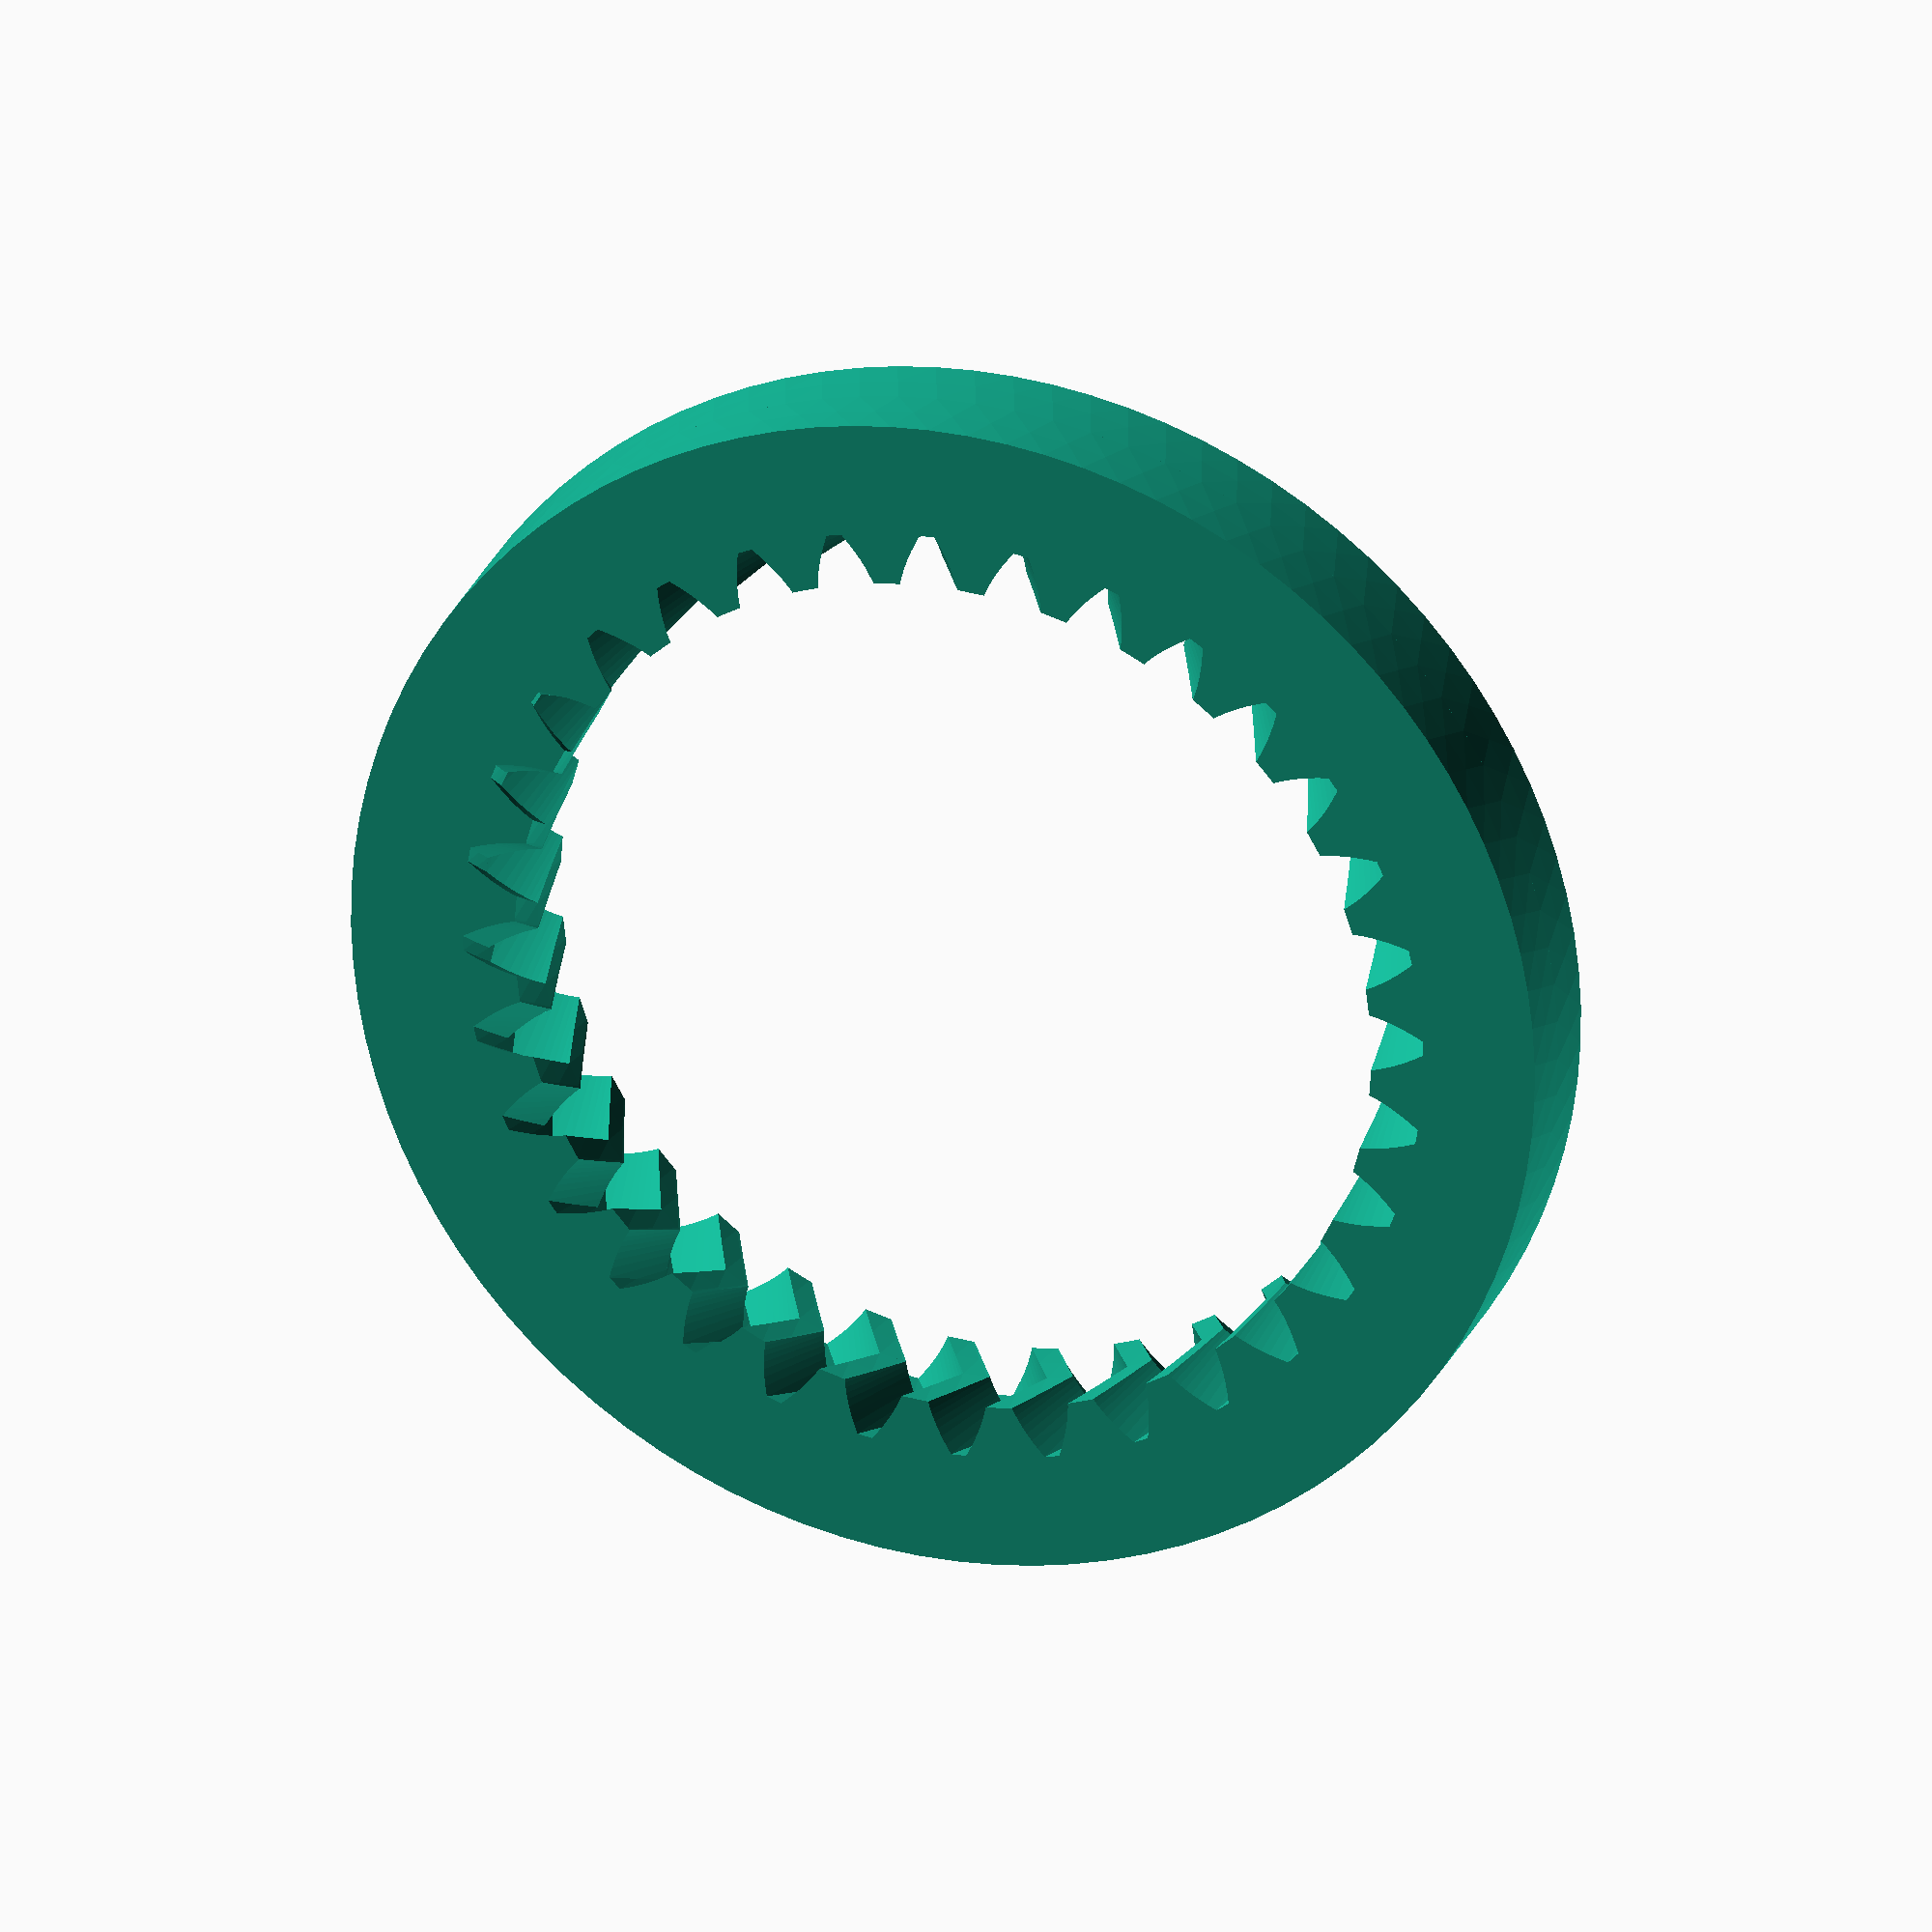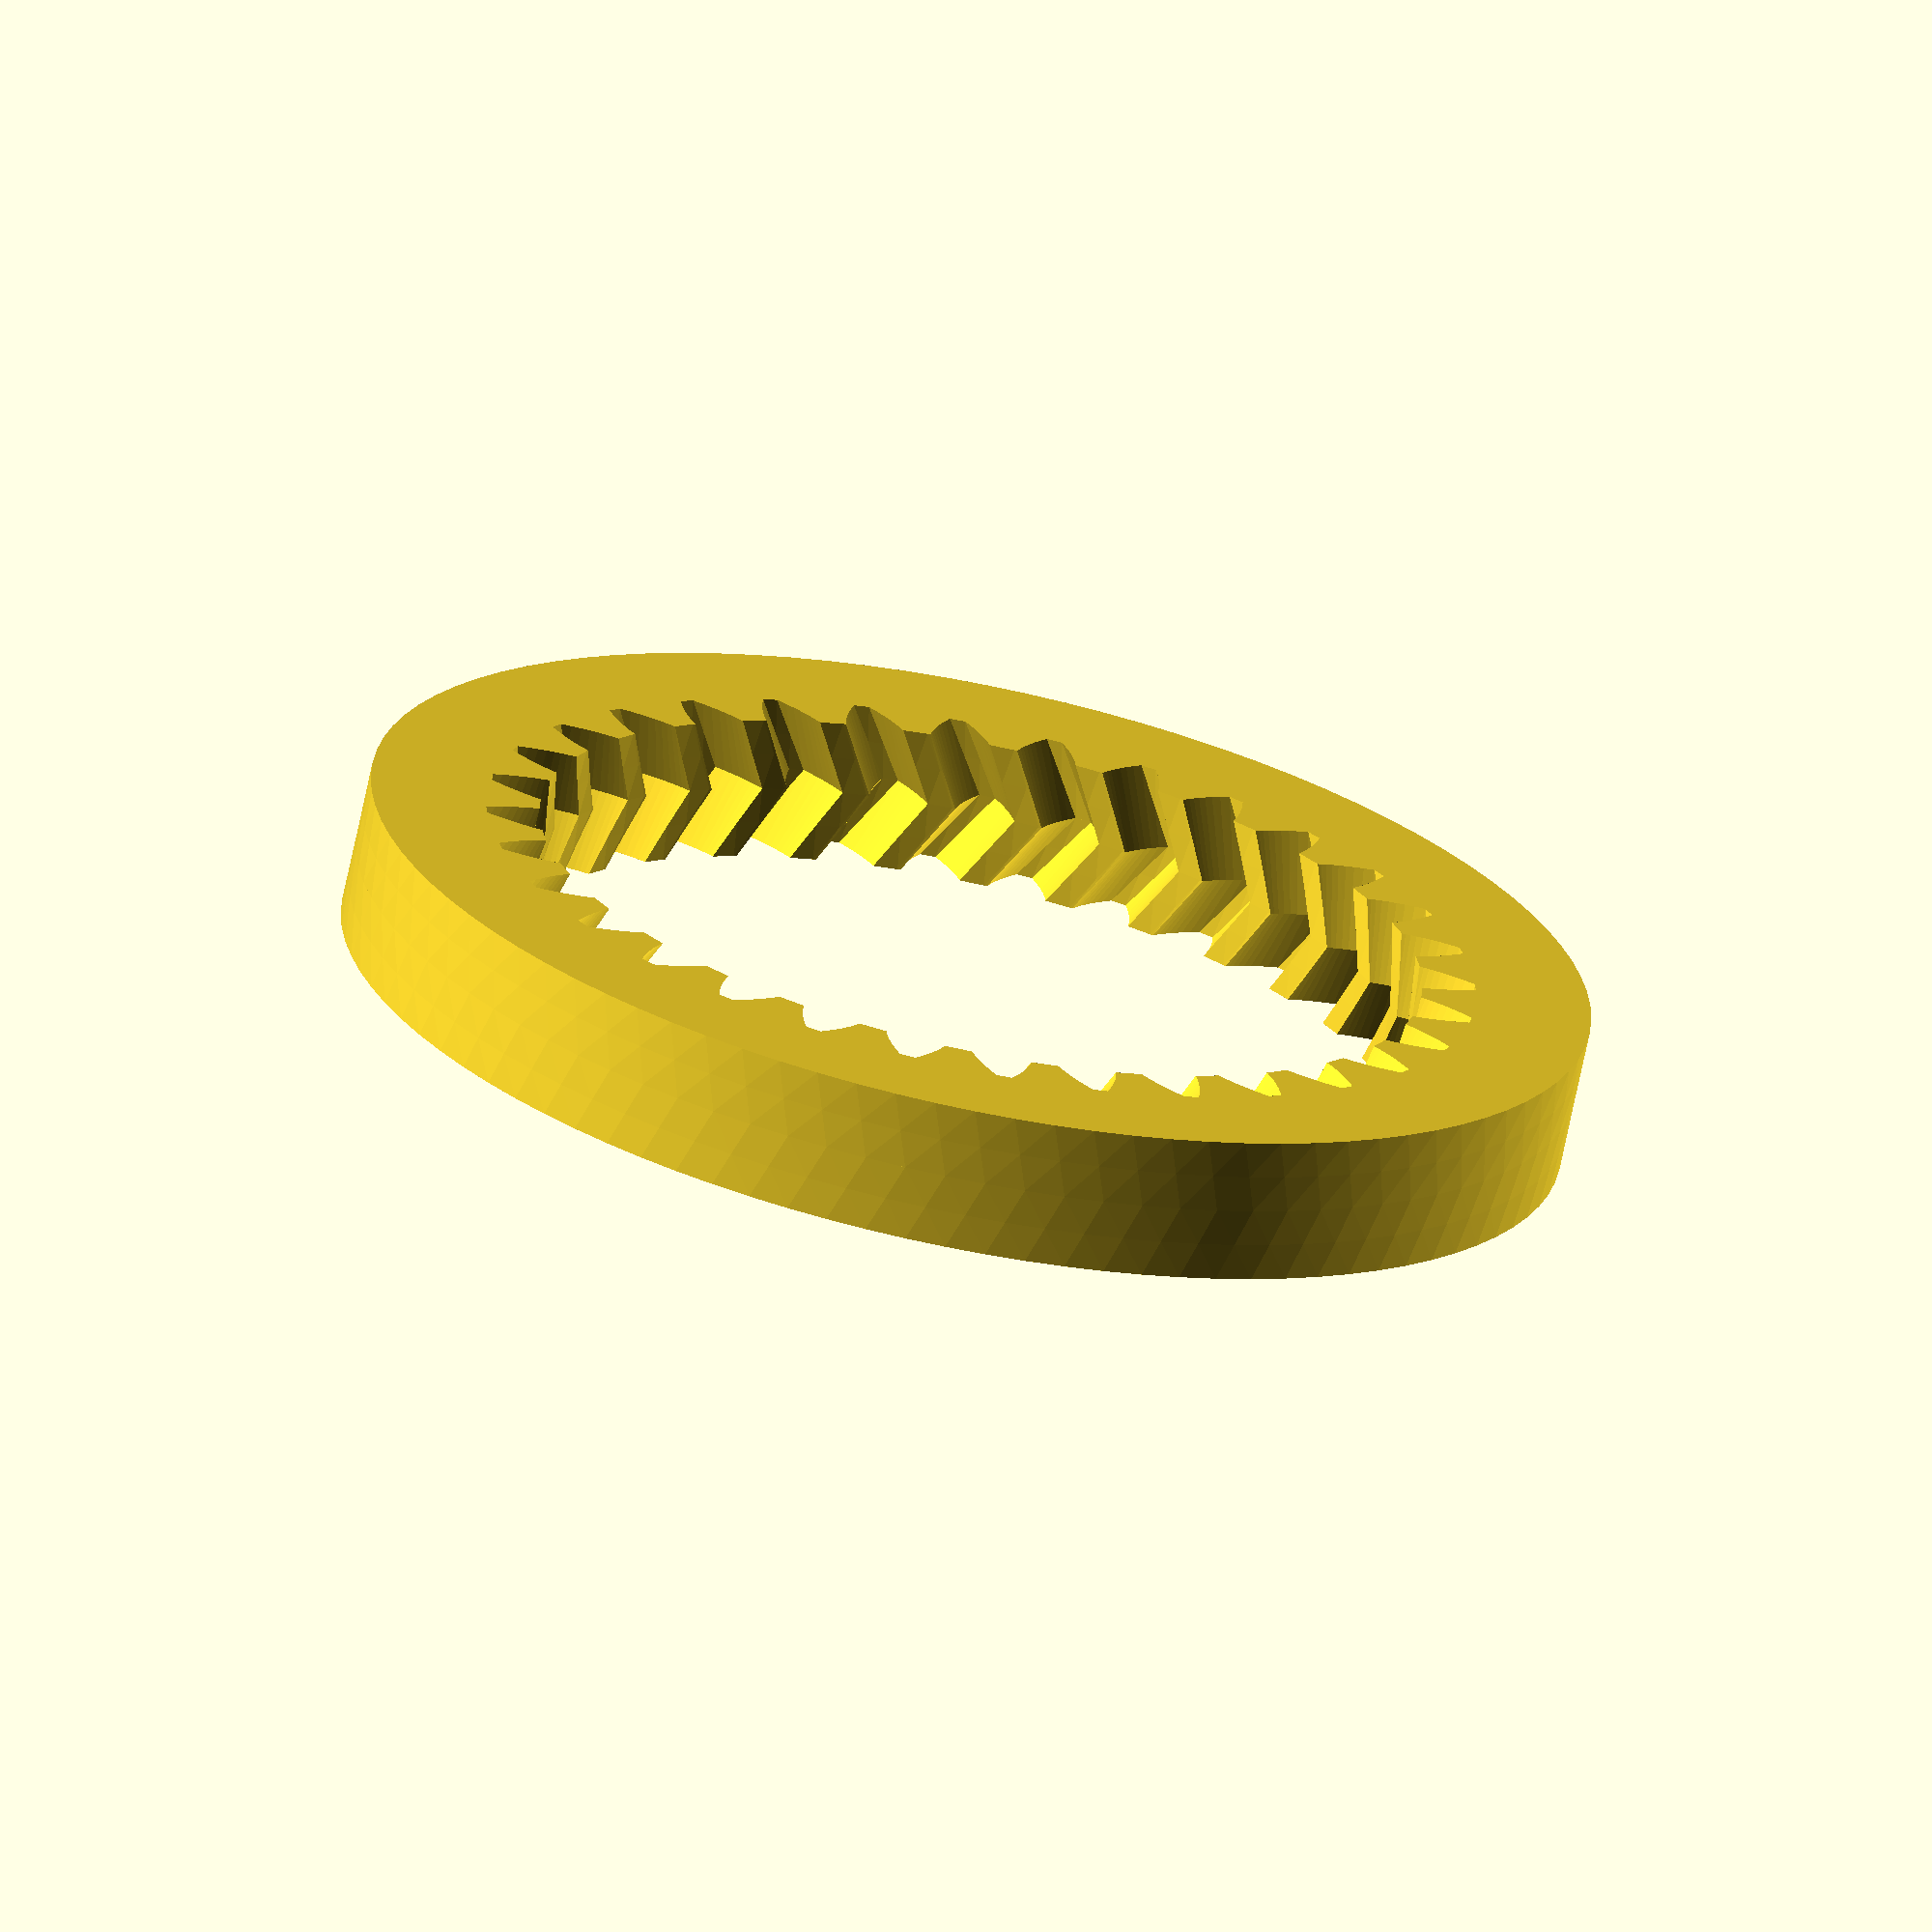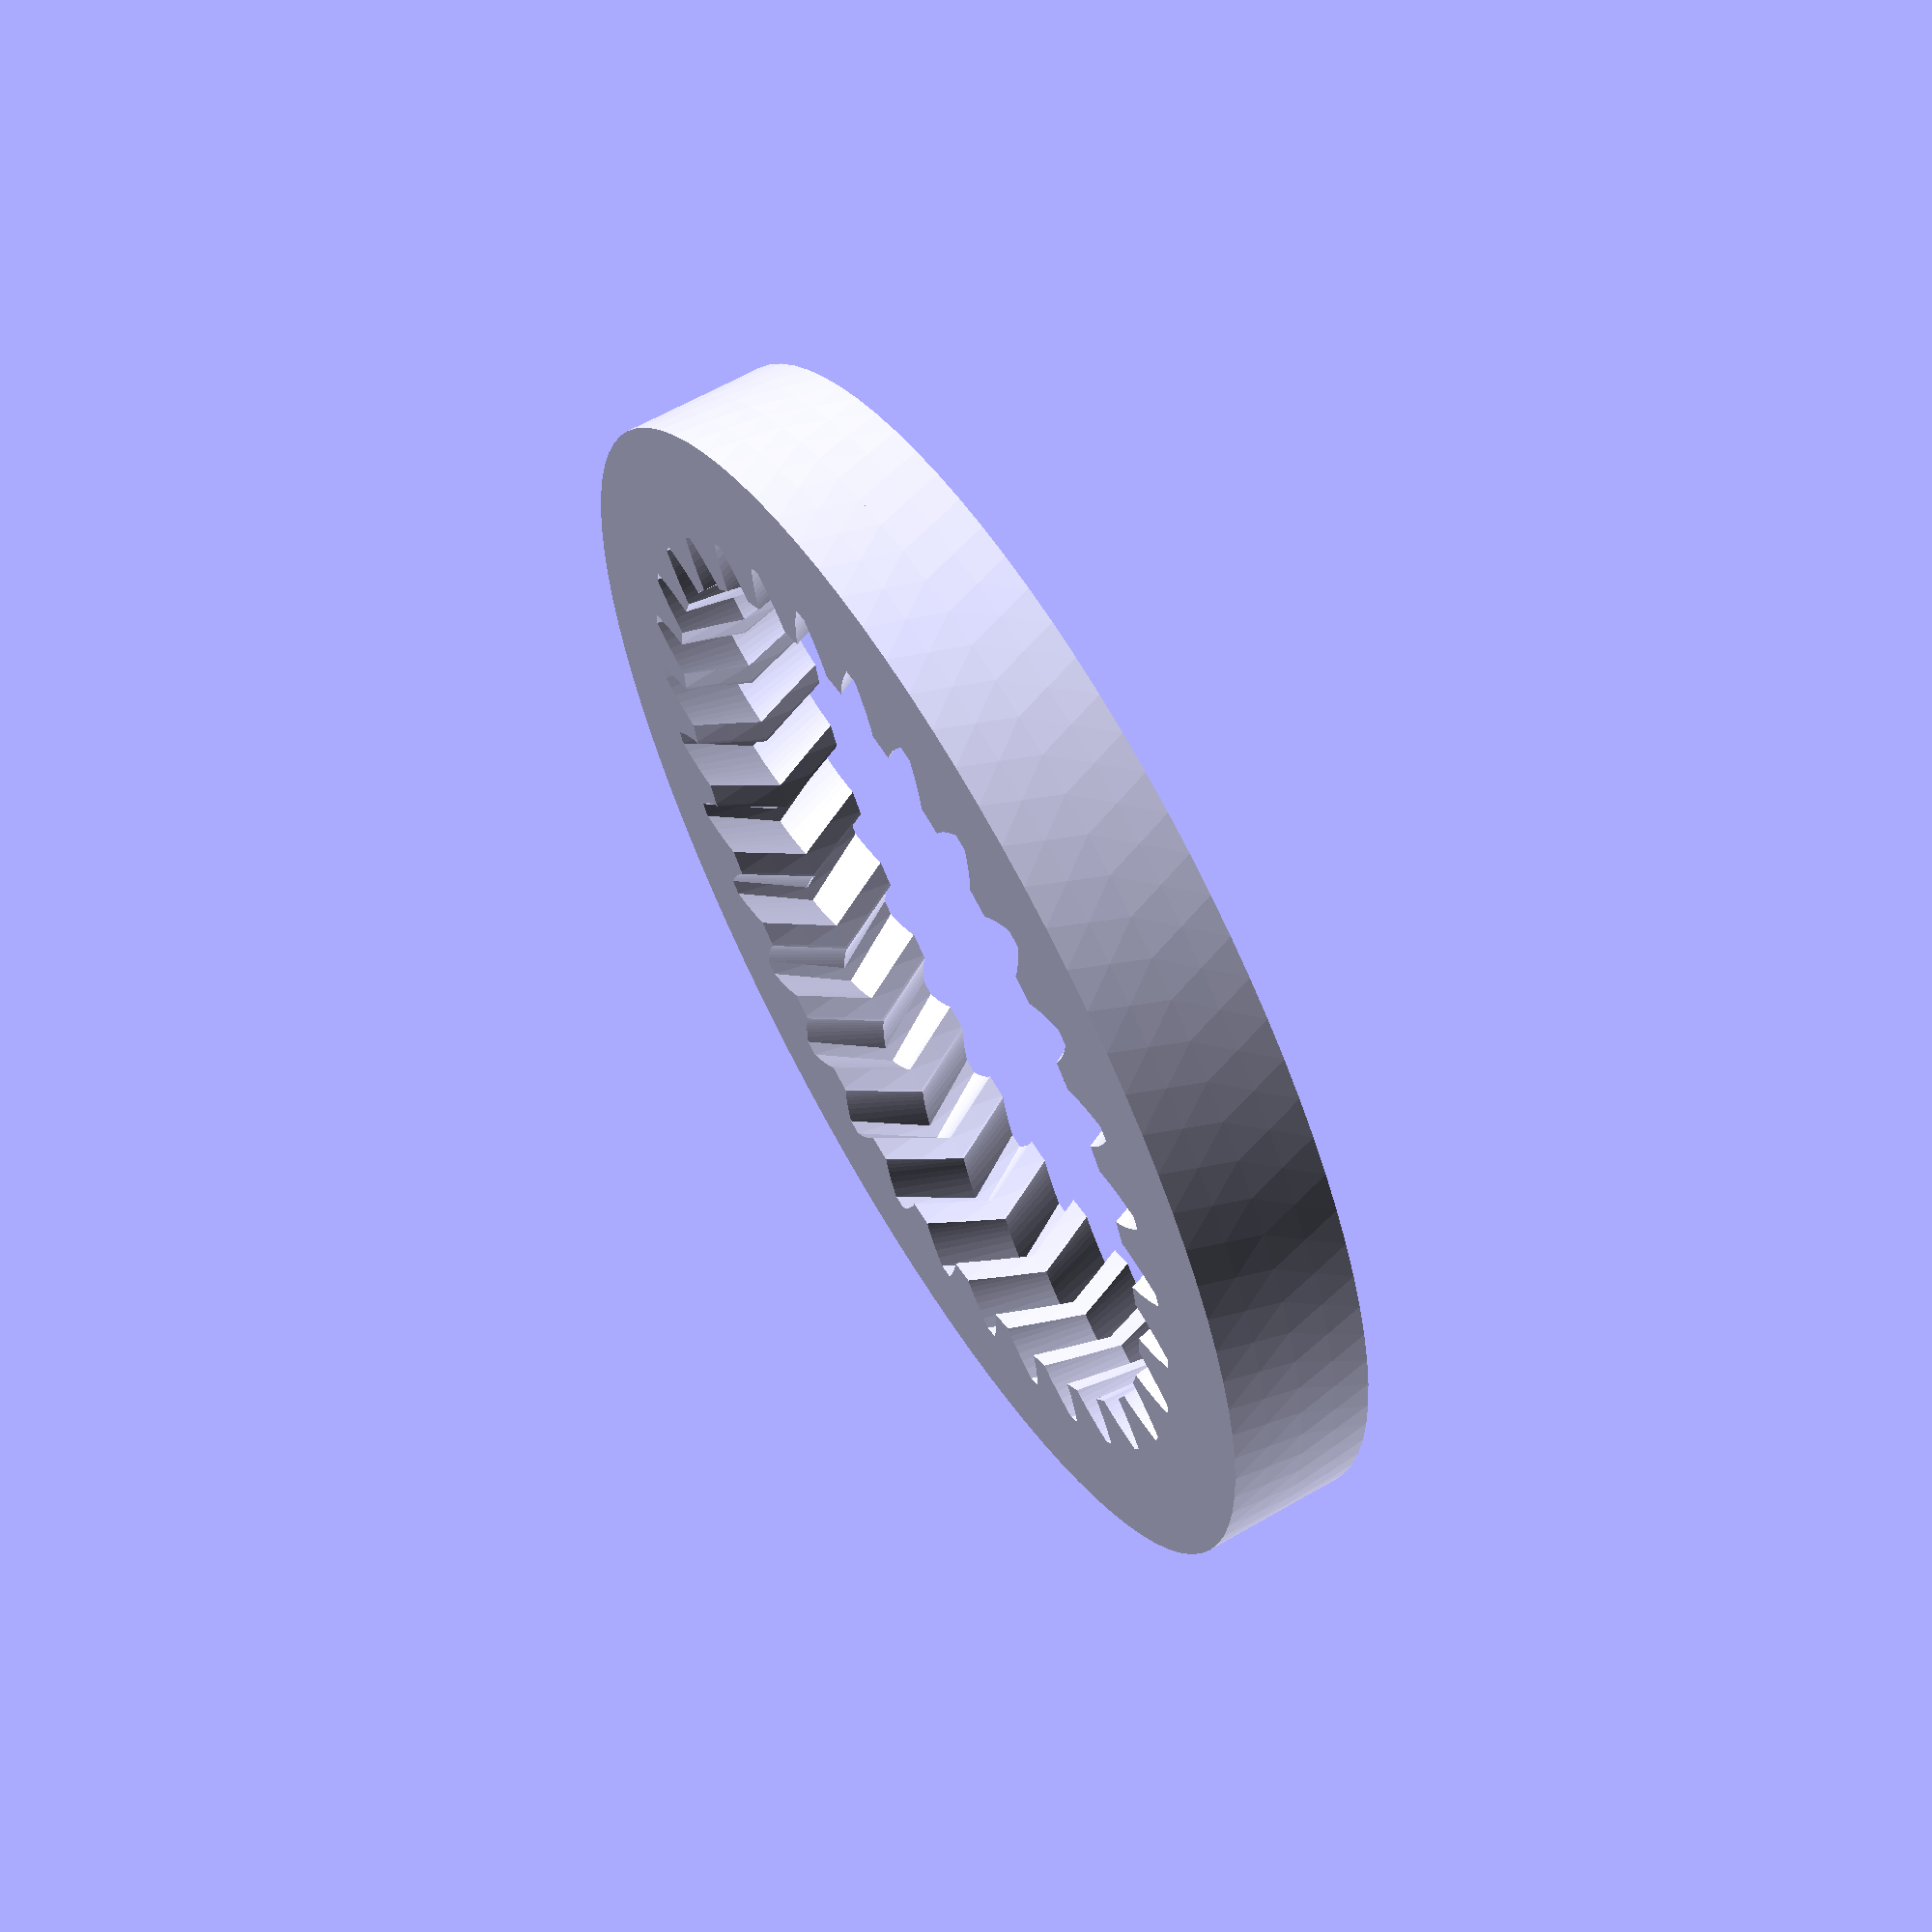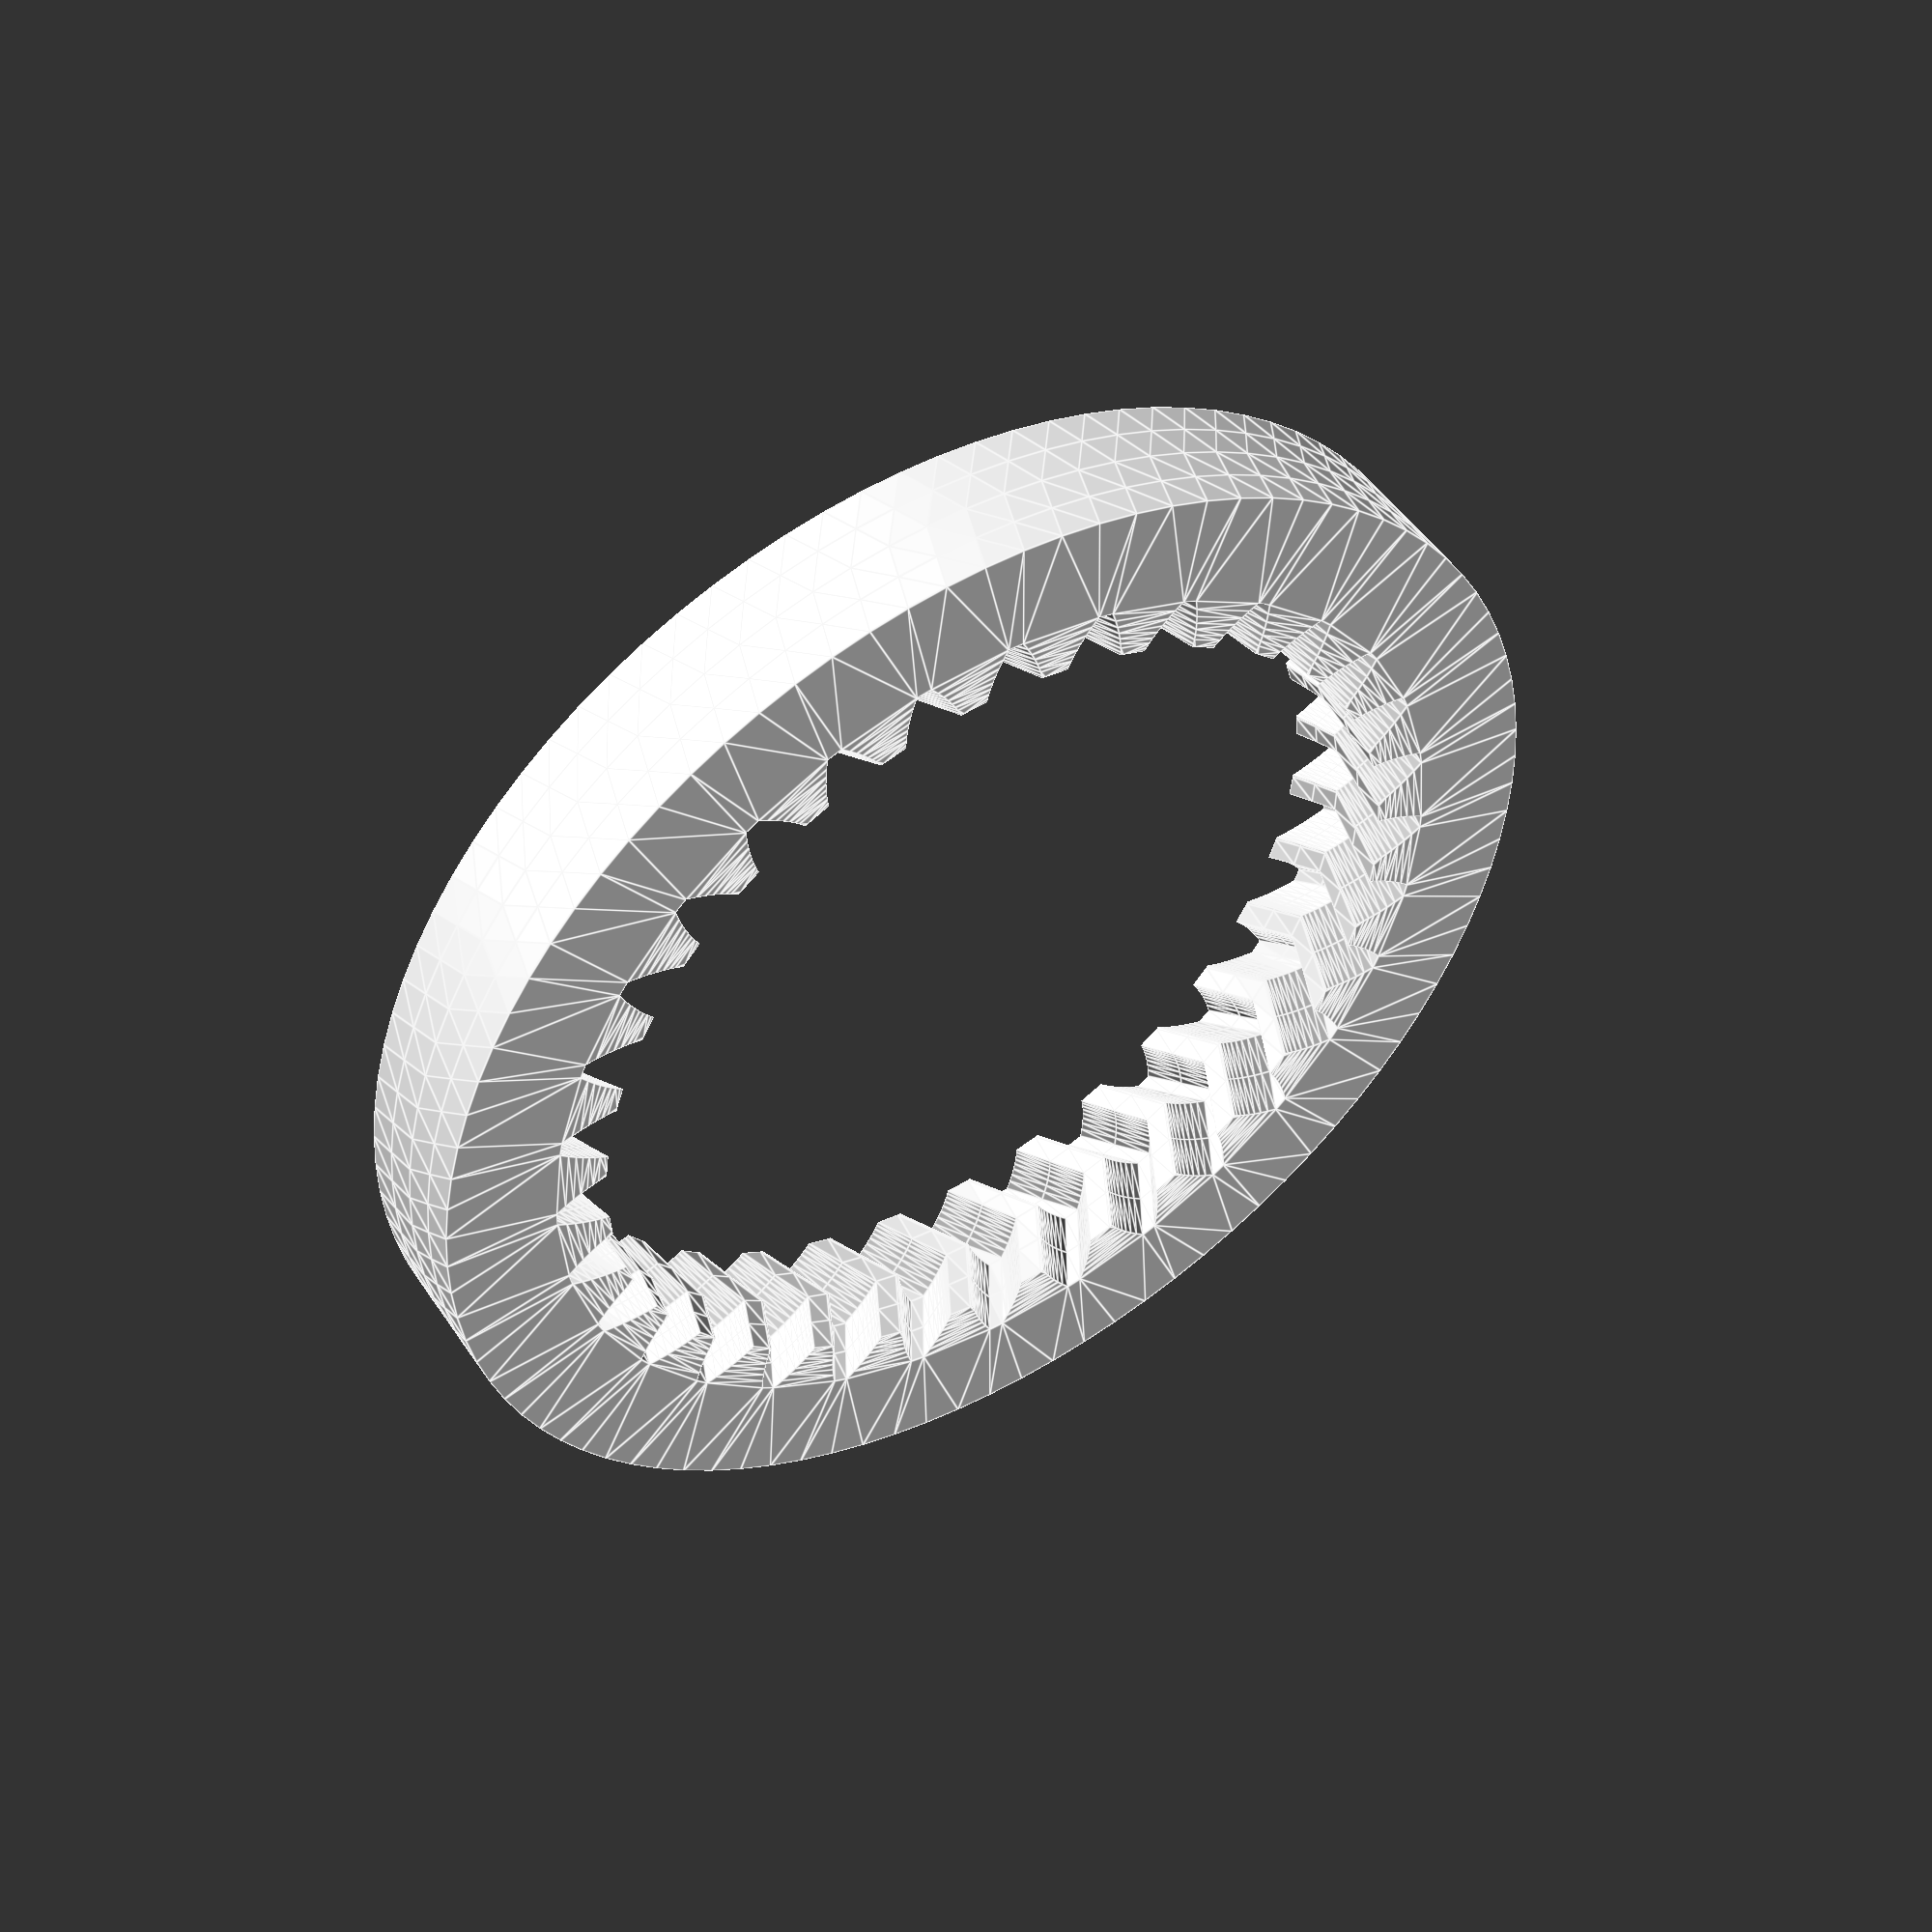
<openscad>
// Spiel zwischen Zahnflanken
spiel = 0.05;
// Höhe des Zahnkopfes über dem Teilkreis
modul=1;
// Anzahl der Radzähne
zahnzahl=32;
// Höhe des Zahnrads
hoehe=5;
// Breite des Randes ab Fußkreis
randbreite=4;
// Eingriffswinkel, Standardwert = 20° gemäß DIN 867
eingriffswinkel=20;
// Schrägungswinkel zur Rotationsachse; 0° = Geradverzahnung
schraegungswinkel=30;


/* Bibliothek für Evolventen-Zahnräder

Enthält die Module
hohlrad(modul, zahnzahl, hoehe, randbreite, eingriffswinkel = 20, schraegungswinkel = 0)

Autor:		Dr Jörg Janssen
Stand:		20. Juni 2016
Version:	1.1
Lizenz:		Creative Commons - Attribution, Non Commercial, Share Alike

Erlaubte Module nach DIN 780:
0.05 0.06 0.08 0.10 0.12 0.16
0.20 0.25 0.3  0.4  0.5  0.6
0.7  0.8  0.9  1    1.25 1.5
2    2.5  3    4    5    6
8    10   12   16   20   25
32   40   50   60

*/


/* [Hidden] */
pi = 3.14159;
rad = 57.29578;
$fn = 96;

/*	Wandelt Radian in Grad um */
function grad(eingriffswinkel) =  eingriffswinkel*rad;

/*	Wandelt Grad in Radian um */
function radian(eingriffswinkel) = eingriffswinkel/rad;

/*	Wandelt 2D-Polarkoordinaten in kartesische um
    Format: radius, phi; phi = Winkel zur x-Achse auf xy-Ebene */
function pol_zu_kart(polvect) = [
	polvect[0]*cos(polvect[1]),  
	polvect[0]*sin(polvect[1])
];

/*	Kreisevolventen-Funktion:
    Gibt die Polarkoordinaten einer Kreisevolvente aus
    r = Radius des Grundkreises
    rho = Abrollwinkel in Grad */
function ev(r,rho) = [
	r/cos(rho),
	grad(tan(rho)-radian(rho))
];



/*	Hohlrad nach DIN 3993
    modul = Höhe des Zahnkopfes über dem Teilkreis
    zahnzahl = Anzahl der Radzähne
    hoehe = Höhe des Zahnrads
	randbreite = Breite des Randes ab Fußkreis
    bohrung = Durchmesser der Mittelbohrung
    eingriffswinkel = Eingriffswinkel, Standardwert = 20° gemäß DIN 867
    schraegungswinkel = Schrägungswinkel, Standardwert = 0° (Geradverzahnung) */
module hohlrad(modul, zahnzahl, hoehe, randbreite, eingriffswinkel = 20, schraegungswinkel = 0) {

	// Dimensions-Berechnungen	
	ha = (zahnzahl >= 20) ? 0.02 * atan((zahnzahl/15)/pi) : 0.6;// Verkürzungsfaktor Zahnkopfhöhe
	d = modul * zahnzahl;										// Teilkreisdurchmesser
	r = d / 2;													// Teilkreisradius
	alpha_stirn = atan(tan(eingriffswinkel)/cos(schraegungswinkel));	// Schrägungswinkel im Stirnschnitt
	db = d * cos(alpha_stirn);									// Grundkreisdurchmesser
	rb = db / 2;												// Grundkreisradius
	c = modul / 6;												// Kopfspiel
	da = (modul <1)? d + (modul+c) * 2.2 : d + (modul+c) * 2;	// Kopfkreisdurchmesser
	ra = da / 2;												// Kopfkreisradius
	df = d - 2 * modul * ha;									// Fußkreisdurchmesser
	rf = df / 2;												// Fußkreisradius
	
	rho_ra = acos(rb/ra);										// maximaler Evolventenwinkel;
																// Evolvente beginnt auf Grundkreis und endet an Kopfkreis
	rho_r = acos(rb/r);											// Evolventenwinkel am Teilkreis;
																// Evolvente beginnt auf Grundkreis und endet an Kopfkreis
	phi_r = grad(tan(rho_r)-radian(rho_r));						// Winkel zum Punkt der Evolvente auf Teilkreis

	gamma = rad*hoehe/(r*tan(90-schraegungswinkel));	// Torsionswinkel für Extrusion
		
	schritt = rho_ra/16;										// Evolvente wird in 16 Stücke geteilt
	tau = 360/zahnzahl;											// Teilungswinkel

	// Zeichnung
	rotate([0,0,-phi_r-90*(1+spiel)/zahnzahl])						// Zahn auf x-Achse zentrieren;
																	// macht Ausrichtung mit anderen Rädern einfacher
	linear_extrude(height = hoehe, twist = gamma){
		difference(){
			circle(r = ra + randbreite);							// Außenkreis
			union(){
				circle(rf);											// Fußkreis	
				for (rot = [0:tau:360]){
					rotate (rot) {									// "Zahnzahl-mal" kopieren und drehen
						polygon( concat(
							[[0,0]],
							[for (rho = [0:schritt:rho_ra])			// von null Grad (Grundkreis)
																	// bis maximaler Evolventenwinkel (Kopfkreis)
								pol_zu_kart(ev(rb,rho))],
							[pol_zu_kart(ev(rb,rho_ra))],
							[for (rho = [rho_ra:-schritt:0])		// von maximaler Evolventenwinkel (Kopfkreis)
																	// bis null Grad (Grundkreis)
								pol_zu_kart([ev(rb,rho)[0], (180*(1+spiel))/zahnzahl+2*phi_r-ev(rb,rho)[1]])]
																	// (180*(1+spiel)) statt 180,
																	// um Spiel an den Flanken zu erlauben
							)
						);
					}
				}
			}
		}
	}

	echo("Außendurchmesser Hohlrad = ", 2*(ra + randbreite));
	
}

/*  Pfeil-Hohlrad; verwendet das Modul "hohlrad"
    modul = Höhe des Zahnkopfes über dem Teilkegel
    zahnzahl = Anzahl der Radzähne
    hoehe = Höhe des Zahnrads
    bohrung = Durchmesser der Mittelbohrung
    eingriffswinkel = Eingriffswinkel, Standardwert = 20° gemäß DIN 867
    schraegungswinkel = Schrägungswinkel, Standardwert = 0° (Geradverzahnung) */
module pfeilhohlrad(modul, zahnzahl, hoehe, randbreite, eingriffswinkel = 20, schraegungswinkel = 0) {

	hoehe = hoehe / 2;
	translate([0,0,hoehe])
		union(){
		hohlrad(modul, zahnzahl, hoehe, randbreite, eingriffswinkel, schraegungswinkel);		// untere Hälfte
		mirror([0,0,1])
			hohlrad(modul, zahnzahl, hoehe, randbreite, eingriffswinkel, schraegungswinkel);	// obere Hälfte
	}
}

pfeilhohlrad(modul, zahnzahl, hoehe, randbreite, eingriffswinkel, schraegungswinkel);
</openscad>
<views>
elev=334.7 azim=341.7 roll=18.3 proj=o view=wireframe
elev=249.9 azim=256.3 roll=11.8 proj=o view=solid
elev=118.0 azim=75.5 roll=120.5 proj=p view=wireframe
elev=131.5 azim=119.5 roll=212.0 proj=p view=edges
</views>
